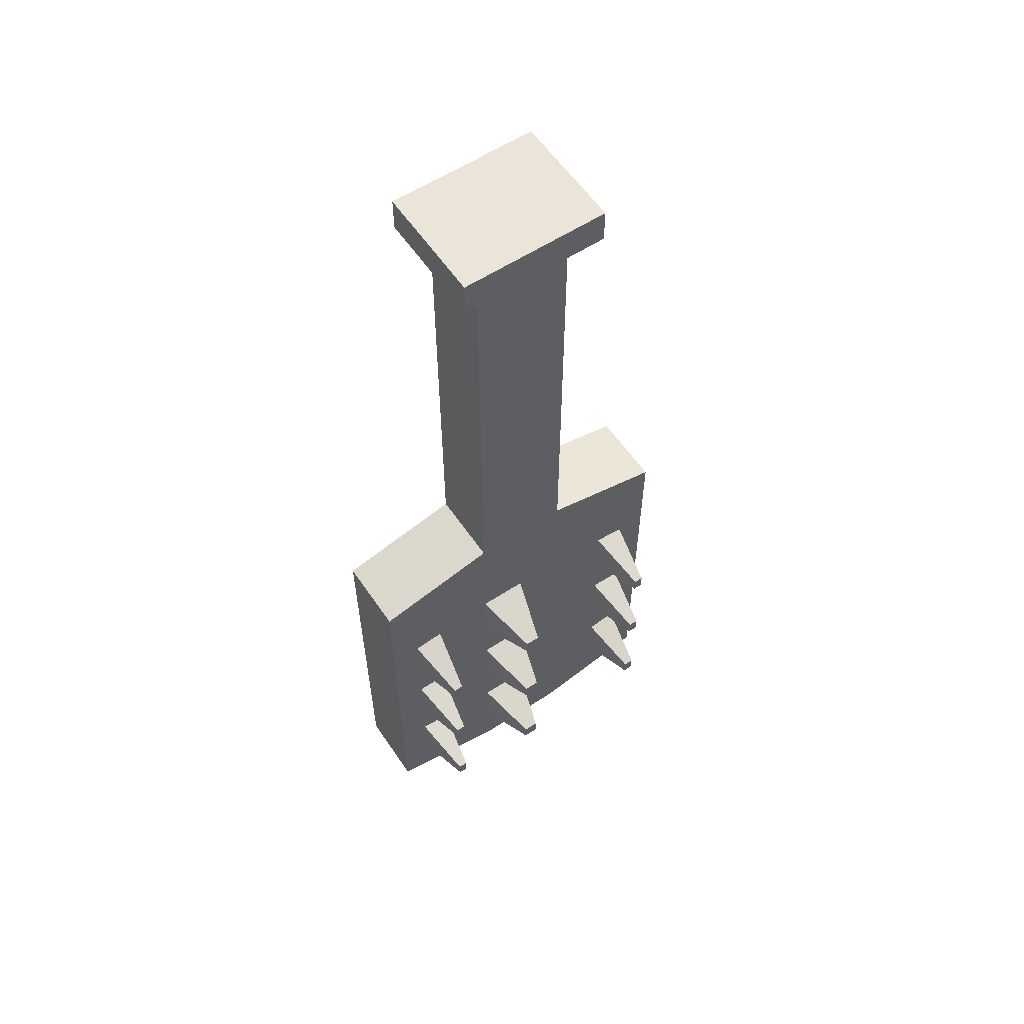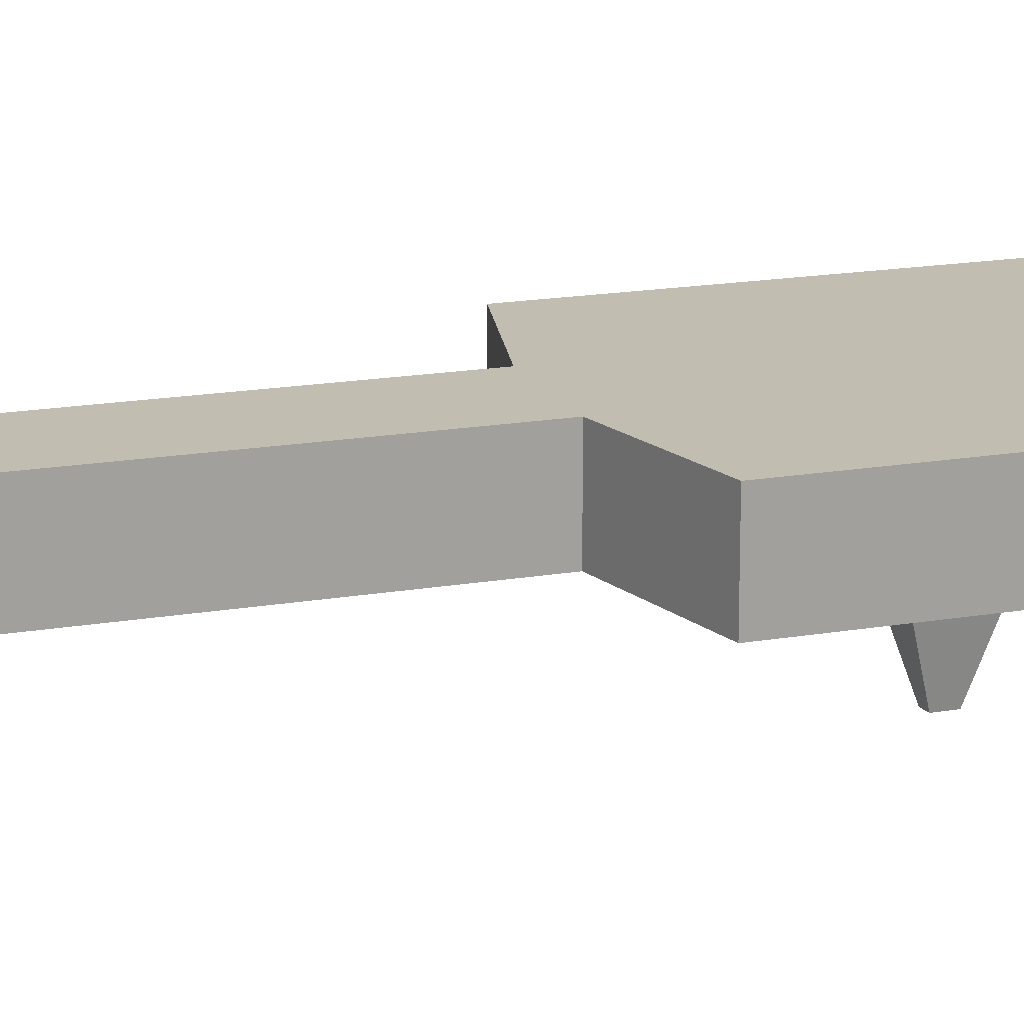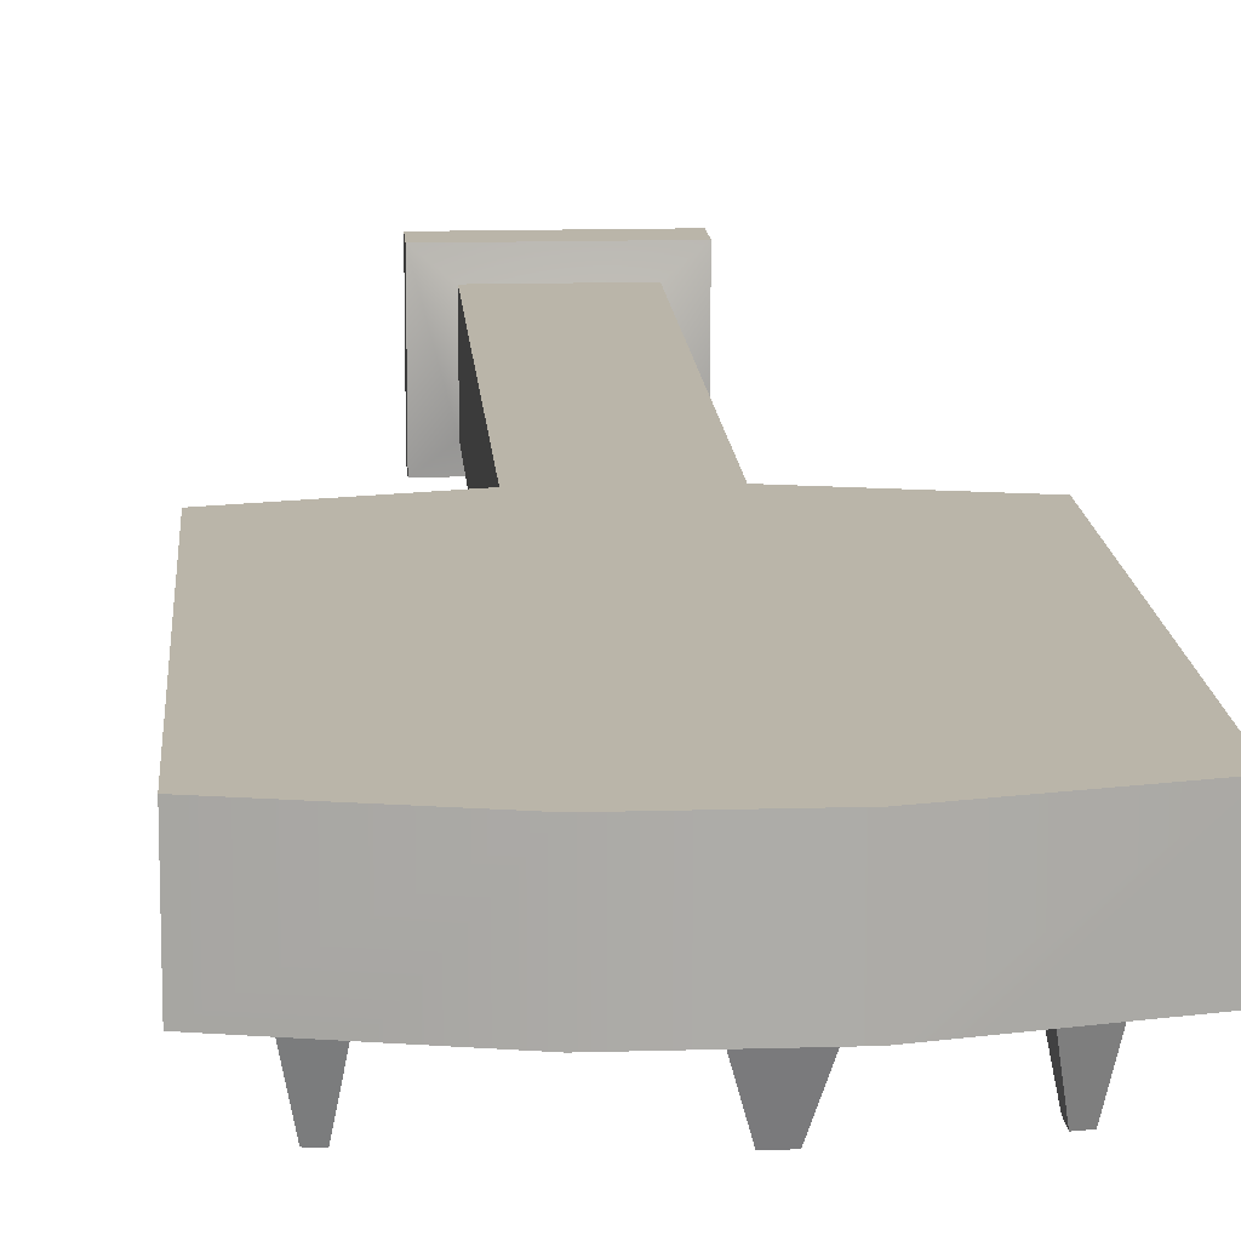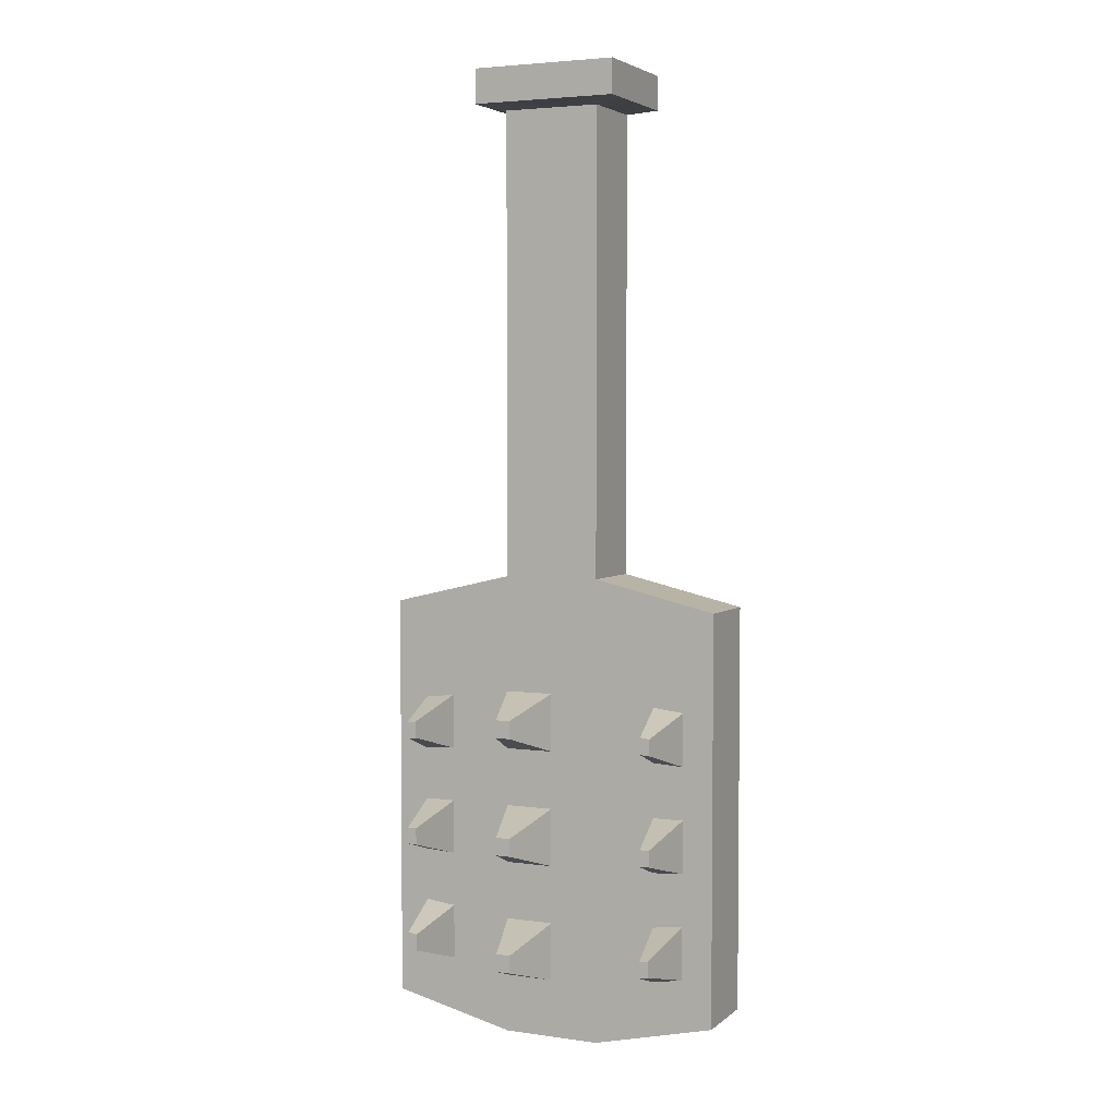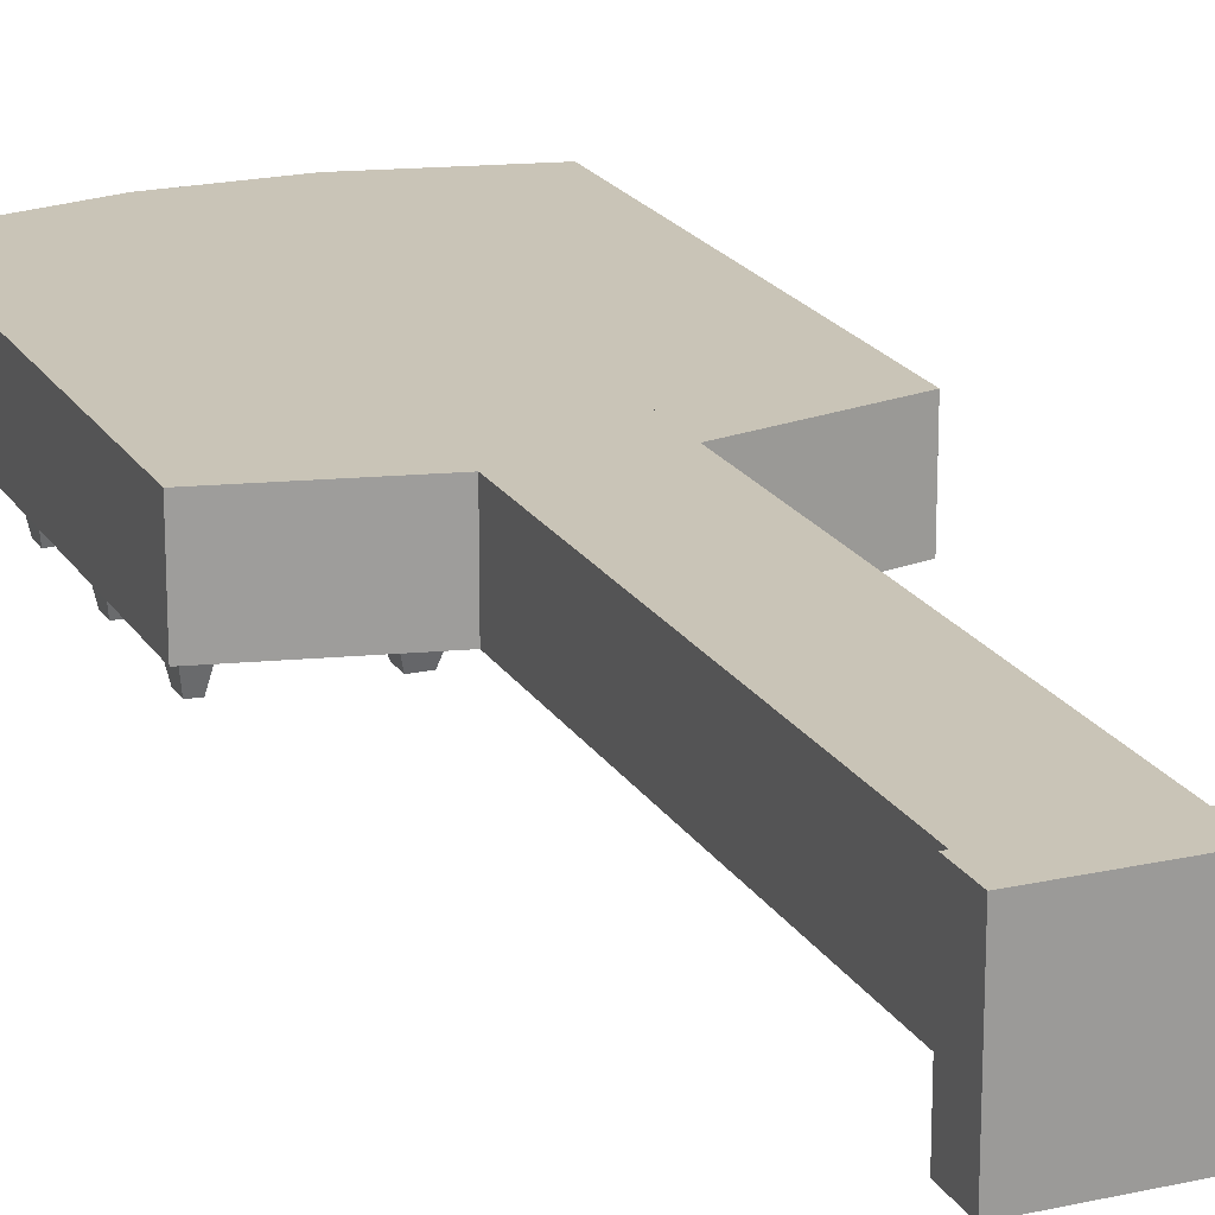
<metadata>
{"format":"obj","ext":"obj","renderer":"f3d","projection":"perspective","resolution":1024,"background":"white","views":[{"elev":58.7,"azim":146.0,"up":"+Y"},{"elev":16.9,"azim":-109.5,"up":"+Z"},{"elev":13.7,"azim":-3.8,"up":"+Z"},{"elev":4.0,"azim":-155.3,"up":"+Y"},{"elev":19.9,"azim":157.4,"up":"+Z"}]}
</metadata>
<code>
g Hairbrush
v -0.3712 -1.933 0.08223
v -0.3047 -1.948 0.08223
v -0.2382 -1.964 0.08223
v -0.1052 -0.9896 -0.08223
v -0.1052 0.008051 -0.08223
v -0.1052 0.008051 0.08223
v -0.1052 -0.9896 0.08223
v 0.1052 -0.9896 0.08223
v 0.1052 -0.9896 -0.08223
v 0.2382 -1.021 -0.08223
v 0.3712 -1.052 -0.08223
v 0.3712 -1.052 0.08223
v 0.1052 0.008051 -0.08223
v 0.1052 -0.9896 -0.08223
v 0.1052 -0.9896 0.08223
v 0.1052 0.008051 0.08223
v -0.3712 -1.052 -0.08223
v -0.3712 -1.052 0.08223
v -0.3712 -1.933 0.08223
v -0.3712 -1.933 -0.08223
v -0.3712 -1.933 0.08223
v -0.2382 -1.964 0.08223
v -0.1052 -1.995 0.08223
v -0.3712 -1.933 -0.08223
v -0.3047 -1.948 -0.08223
v -0.2382 -1.964 -0.08223
v -0.1052 -1.995 -0.08223
v 0.1052 -1.995 -0.08223
v 0.1052 -1.995 0.08223
v 0.3712 -1.933 0.08223
v 0.1717 -1.98 -0.08223
v 0.2382 -1.964 -0.08223
v 0.3047 -1.948 -0.08223
v 0.3712 -1.933 -0.08223
v 0.3047 -1.948 -0.08223
v 0.3712 -1.933 -0.08223
v 0.3712 -1.272 -0.08223
v 0.3047 -1.265 -0.08223
v 0.3712 -1.052 -0.08223
v 0.2382 -1.021 -0.08223
v 0.3047 -1.834 -0.08223
v 0.2382 -1.964 -0.08223
v 0.2382 -1.846 -0.08223
v 0.1717 -1.98 -0.08223
v 0.3047 -1.72 -0.08223
v 0.2382 -1.728 -0.08223
v 0.3047 -1.606 -0.08223
v 0.2382 -1.61 -0.08223
v 0.3047 -1.493 -0.08223
v 0.2382 -1.493 -0.08223
v 0.3047 -1.379 -0.08223
v 0.2382 -1.257 -0.08223
v 0.2382 -1.375 -0.08223
v 0.1717 -1.493 -0.08223
v 0.1052 -0.9896 -0.08223
v 0.1052 -1.995 -0.08223
v 0.1052 -1.87 -0.08223
v -0.1052 -1.995 -0.08223
v -0 -1.87 -0.08223
v 0.1052 -1.744 -0.08223
v -0 -1.744 -0.08223
v 0.1052 -1.618 -0.08223
v -0 -1.618 -0.08223
v 0.1052 -1.493 -0.08223
v -0 -1.493 -0.08223
v 0.1052 -1.367 -0.08223
v 0.1052 -1.241 -0.08223
v -0 -1.367 -0.08223
v -0 -1.241 -0.08223
v 0.1052 0.008051 -0.08223
v -0.1052 0.008051 -0.08223
v -0.1052 -1.367 -0.08223
v -0.2382 -1.964 -0.08223
v -0.2382 -1.375 -0.08223
v -0.1052 -0.9896 -0.08223
v -0.2382 -1.257 -0.08223
v -0.3712 -1.052 -0.08223
v -0.3047 -1.265 -0.08223
v -0.3712 -1.933 -0.08223
v -0.3047 -1.379 -0.08223
v -0.2382 -1.846 -0.08223
v -0.3047 -1.948 -0.08223
v -0.3047 -1.834 -0.08223
v -0.2382 -1.728 -0.08223
v -0.3047 -1.72 -0.08223
v -0.3047 -1.493 -0.08223
v -0.3047 -1.606 -0.08223
v -0.2382 -1.493 -0.08223
v -0.2382 -1.61 -0.08223
v 0.1052 -1.493 -0.08223
v 0.06857 -1.536 -0.2141
v 0.06857 -1.575 -0.2141
v 0.1052 -1.618 -0.08223
v 0.1052 -1.87 -0.08223
v 0.06857 -1.826 -0.2141
v 0.03658 -1.826 -0.2141
v -0 -1.87 -0.08223
v 0.3047 -1.834 -0.08223
v 0.2816 -1.798 -0.2141
v 0.2613 -1.802 -0.2141
v 0.2382 -1.846 -0.08223
v 0.3712 -1.272 -0.08223
v 0.3712 -1.933 -0.08223
v 0.3712 -1.933 0.08223
v 0.3712 -1.052 0.08223
v 0.3712 -1.052 -0.08223
v -0.1588 0.01975 0.1242
v -0.1588 0.09436 0.1242
v 0.1588 0.09436 0.1242
v 0.1588 0.01975 0.1242
v -0 -1.744 -0.08223
v 0.03658 -1.788 -0.2141
v 0.06857 -1.788 -0.2141
v 0.1052 -1.744 -0.08223
v 0.3047 -1.493 -0.08223
v 0.2816 -1.533 -0.2141
v 0.2816 -1.568 -0.2141
v 0.3047 -1.606 -0.08223
v -0.2382 -1.846 -0.08223
v -0.2613 -1.802 -0.2141
v -0.2816 -1.798 -0.2141
v -0.3047 -1.834 -0.08223
v -0.1588 0.09436 -0.1242
v 0.1588 0.09436 -0.1242
v 0.1588 0.09436 0.1242
v -0.1588 0.09436 0.1242
v -0.1052 0.008051 0.08223
v 0.1052 0.008051 0.08223
v 0.1052 -0.9896 0.08223
v 0.1052 -1.995 0.08223
v 0.3712 -1.933 0.08223
v 0.3712 -1.052 0.08223
v -0.1052 -1.995 0.08223
v -0.1052 -0.9896 0.08223
v -0.3712 -1.052 0.08223
v -0.2382 -1.964 0.08223
v -0.3047 -1.948 0.08223
v -0.3712 -1.933 0.08223
v -0.1052 -0.9896 -0.08223
v -0.1052 -0.9896 0.08223
v -0.3712 -1.052 0.08223
v -0.3712 -1.052 -0.08223
v 0.1052 -1.744 -0.08223
v 0.06857 -1.788 -0.2141
v 0.06857 -1.826 -0.2141
v 0.1052 -1.87 -0.08223
v 0.1052 -1.618 -0.08223
v 0.06857 -1.575 -0.2141
v 0.03658 -1.575 -0.2141
v -0 -1.618 -0.08223
v -0.3047 -1.72 -0.08223
v -0.2816 -1.763 -0.2141
v -0.2613 -1.766 -0.2141
v -0.2382 -1.728 -0.08223
v 0.03658 -1.285 -0.2141
v 0.03658 -1.323 -0.2141
v 0.06857 -1.323 -0.2141
v 0.06857 -1.285 -0.2141
v 0.03658 -1.536 -0.2141
v 0.03658 -1.575 -0.2141
v 0.06857 -1.575 -0.2141
v 0.06857 -1.536 -0.2141
v 0.03658 -1.788 -0.2141
v 0.03658 -1.826 -0.2141
v 0.06857 -1.826 -0.2141
v 0.06857 -1.788 -0.2141
v -0.2613 -1.766 -0.2141
v -0.2816 -1.763 -0.2141
v -0.2816 -1.798 -0.2141
v -0.2613 -1.802 -0.2141
v -0.2613 -1.533 -0.2141
v -0.2816 -1.533 -0.2141
v -0.2816 -1.568 -0.2141
v -0.2613 -1.569 -0.2141
v -0.2613 -1.3 -0.2141
v -0.2816 -1.302 -0.2141
v -0.2816 -1.337 -0.2141
v -0.2613 -1.336 -0.2141
v 0.2613 -1.336 -0.2141
v 0.2816 -1.337 -0.2141
v 0.2816 -1.302 -0.2141
v 0.2613 -1.3 -0.2141
v 0.2613 -1.569 -0.2141
v 0.2816 -1.568 -0.2141
v 0.2816 -1.533 -0.2141
v 0.2613 -1.533 -0.2141
v 0.2613 -1.802 -0.2141
v 0.2816 -1.798 -0.2141
v 0.2816 -1.763 -0.2141
v 0.2613 -1.766 -0.2141
v 0.2382 -1.728 -0.08223
v 0.2613 -1.766 -0.2141
v 0.2816 -1.763 -0.2141
v 0.3047 -1.72 -0.08223
v 0.3047 -1.72 -0.08223
v 0.2816 -1.763 -0.2141
v 0.2816 -1.798 -0.2141
v 0.3047 -1.834 -0.08223
v -0 -1.87 -0.08223
v 0.03658 -1.826 -0.2141
v 0.03658 -1.788 -0.2141
v -0 -1.744 -0.08223
v -0.3047 -1.834 -0.08223
v -0.2816 -1.798 -0.2141
v -0.2816 -1.763 -0.2141
v -0.3047 -1.72 -0.08223
v 0.3047 -1.606 -0.08223
v 0.2816 -1.568 -0.2141
v 0.2613 -1.569 -0.2141
v 0.2382 -1.61 -0.08223
v 0.1052 -1.241 -0.08223
v 0.06857 -1.285 -0.2141
v 0.06857 -1.323 -0.2141
v 0.1052 -1.367 -0.08223
v 0.2382 -1.493 -0.08223
v 0.2613 -1.533 -0.2141
v 0.2816 -1.533 -0.2141
v 0.3047 -1.493 -0.08223
v -0.3047 -1.606 -0.08223
v -0.2816 -1.568 -0.2141
v -0.2816 -1.533 -0.2141
v -0.3047 -1.493 -0.08223
v -0 -1.618 -0.08223
v 0.03658 -1.575 -0.2141
v 0.03658 -1.536 -0.2141
v -0 -1.493 -0.08223
v 0.3047 -1.379 -0.08223
v 0.2816 -1.337 -0.2141
v 0.2613 -1.336 -0.2141
v 0.2382 -1.375 -0.08223
v 0.2382 -1.257 -0.08223
v 0.2613 -1.3 -0.2141
v 0.2816 -1.302 -0.2141
v 0.3047 -1.265 -0.08223
v 0.2382 -1.375 -0.08223
v 0.2613 -1.336 -0.2141
v 0.2613 -1.3 -0.2141
v 0.2382 -1.257 -0.08223
v -0.3047 -1.379 -0.08223
v -0.2816 -1.337 -0.2141
v -0.2816 -1.302 -0.2141
v -0.3047 -1.265 -0.08223
v -0 -1.367 -0.08223
v 0.03658 -1.323 -0.2141
v 0.03658 -1.285 -0.2141
v -0 -1.241 -0.08223
v -0.2382 -1.728 -0.08223
v -0.2613 -1.766 -0.2141
v -0.2613 -1.802 -0.2141
v -0.2382 -1.846 -0.08223
v -0.3047 -1.265 -0.08223
v -0.2816 -1.302 -0.2141
v -0.2613 -1.3 -0.2141
v -0.2382 -1.257 -0.08223
v 0.2382 -1.61 -0.08223
v 0.2613 -1.569 -0.2141
v 0.2613 -1.533 -0.2141
v 0.2382 -1.493 -0.08223
v -0.2382 -1.493 -0.08223
v -0.2613 -1.533 -0.2141
v -0.2613 -1.569 -0.2141
v -0.2382 -1.61 -0.08223
v -0.2382 -1.375 -0.08223
v -0.2613 -1.336 -0.2141
v -0.2816 -1.337 -0.2141
v -0.3047 -1.379 -0.08223
v -0 -1.241 -0.08223
v 0.03658 -1.285 -0.2141
v 0.06857 -1.285 -0.2141
v 0.1052 -1.241 -0.08223
v -0.3047 -1.493 -0.08223
v -0.2816 -1.533 -0.2141
v -0.2613 -1.533 -0.2141
v -0.2382 -1.493 -0.08223
v 0.2382 -1.846 -0.08223
v 0.2613 -1.802 -0.2141
v 0.2613 -1.766 -0.2141
v 0.2382 -1.728 -0.08223
v 0.1052 -1.367 -0.08223
v 0.06857 -1.323 -0.2141
v 0.03658 -1.323 -0.2141
v -0 -1.367 -0.08223
v -0.2382 -1.257 -0.08223
v -0.2613 -1.3 -0.2141
v -0.2613 -1.336 -0.2141
v -0.2382 -1.375 -0.08223
v -0.2382 -1.61 -0.08223
v -0.2613 -1.569 -0.2141
v -0.2816 -1.568 -0.2141
v -0.3047 -1.606 -0.08223
v 0.3047 -1.265 -0.08223
v 0.2816 -1.302 -0.2141
v 0.2816 -1.337 -0.2141
v 0.3047 -1.379 -0.08223
v -0 -1.493 -0.08223
v 0.03658 -1.536 -0.2141
v 0.06857 -1.536 -0.2141
v 0.1052 -1.493 -0.08223
v -0.1588 0.01975 -0.1242
v -0.1588 0.09436 -0.1242
v -0.1588 0.09436 0.1242
v -0.1588 0.01975 0.1242
v 0.1588 0.01975 0.1242
v 0.1588 0.09436 0.1242
v 0.1588 0.09436 -0.1242
v 0.1588 0.01975 -0.1242
v 0.1588 0.01975 -0.1242
v 0.1588 0.09436 -0.1242
v -0.1588 0.09436 -0.1242
v -0.1588 0.01975 -0.1242
v -0.1052 0.008051 -0.08223
v 0.1052 0.008051 -0.08223
v 0.1588 0.01975 -0.1242
v 0.1052 0.008051 0.08223
v -0.1588 0.01975 -0.1242
v 0.1588 0.01975 0.1242
v -0.1588 0.01975 0.1242
v -0.1052 0.008051 0.08223
g Hairbrush_0
f 3 2 1
f 6 5 4
f 7 6 4
f 10 9 8
f 8 11 10
f 8 12 11
f 15 14 13
f 16 15 13
f 19 18 17
f 20 19 17
f 23 22 21
f 23 21 24
f 23 24 25
f 23 25 26
f 26 27 23
f 23 27 28
f 29 23 28
f 30 29 28
f 30 28 31
f 30 31 32
f 30 32 33
f 33 34 30
f 37 36 35
f 35 38 37
f 39 37 38
f 38 40 39
f 35 41 38
f 41 35 42
f 42 43 41
f 43 42 44
f 41 45 38
f 44 46 43
f 47 45 46
f 45 47 38
f 46 48 47
f 44 48 46
f 47 49 38
f 44 50 48
f 49 51 38
f 51 49 50
f 38 52 40
f 50 53 51
f 44 54 50
f 50 54 53
f 54 52 53
f 54 40 52
f 54 55 40
f 54 44 56
f 54 56 55
f 56 57 55
f 57 56 58
f 58 59 57
f 57 60 55
f 58 61 59
f 62 60 61
f 60 62 55
f 61 63 62
f 58 63 61
f 62 64 55
f 58 65 63
f 66 64 65
f 64 66 55
f 66 67 55
f 65 68 66
f 58 68 65
f 67 69 55
f 69 70 55
f 69 71 70
f 69 68 72
f 58 72 68
f 69 72 71
f 58 73 72
f 73 74 72
f 75 72 74
f 72 75 71
f 74 76 75
f 76 77 75
f 76 78 77
f 78 79 77
f 79 78 80
f 73 81 74
f 81 73 82
f 82 83 81
f 82 79 83
f 81 84 74
f 79 85 83
f 79 80 86
f 86 80 74
f 79 86 87
f 79 87 85
f 88 86 74
f 85 87 89
f 89 84 85
f 84 89 74
f 89 88 74
f 92 91 90
f 93 92 90
f 96 95 94
f 97 96 94
f 100 99 98
f 101 100 98
f 104 103 102
f 102 105 104
f 102 106 105
f 109 108 107
f 110 109 107
f 113 112 111
f 114 113 111
f 117 116 115
f 118 117 115
f 121 120 119
f 122 121 119
f 125 124 123
f 126 125 123
f 129 128 127
f 127 130 129
f 129 130 131
f 131 132 129
f 127 133 130
f 127 134 133
f 134 135 133
f 135 136 133
f 135 137 136
f 135 138 137
f 141 140 139
f 142 141 139
f 145 144 143
f 146 145 143
f 149 148 147
f 150 149 147
f 153 152 151
f 154 153 151
f 157 156 155
f 158 157 155
f 161 160 159
f 162 161 159
f 165 164 163
f 166 165 163
f 169 168 167
f 170 169 167
f 173 172 171
f 174 173 171
f 177 176 175
f 178 177 175
f 181 180 179
f 182 181 179
f 185 184 183
f 186 185 183
f 189 188 187
f 190 189 187
f 193 192 191
f 194 193 191
f 197 196 195
f 198 197 195
f 201 200 199
f 202 201 199
f 205 204 203
f 206 205 203
f 209 208 207
f 210 209 207
f 213 212 211
f 214 213 211
f 217 216 215
f 218 217 215
f 221 220 219
f 222 221 219
f 225 224 223
f 226 225 223
f 229 228 227
f 230 229 227
f 233 232 231
f 234 233 231
f 237 236 235
f 238 237 235
f 241 240 239
f 242 241 239
f 245 244 243
f 246 245 243
f 249 248 247
f 250 249 247
f 253 252 251
f 254 253 251
f 257 256 255
f 258 257 255
f 261 260 259
f 262 261 259
f 265 264 263
f 266 265 263
f 269 268 267
f 270 269 267
f 273 272 271
f 274 273 271
f 277 276 275
f 278 277 275
f 281 280 279
f 282 281 279
f 285 284 283
f 286 285 283
f 289 288 287
f 290 289 287
f 293 292 291
f 294 293 291
f 297 296 295
f 298 297 295
f 301 300 299
f 302 301 299
f 305 304 303
f 306 305 303
f 309 308 307
f 310 309 307
f 313 312 311
f 312 313 314
f 315 313 311
f 313 316 314
f 317 315 311
f 314 316 318
f 318 317 311
f 316 317 318

</code>
